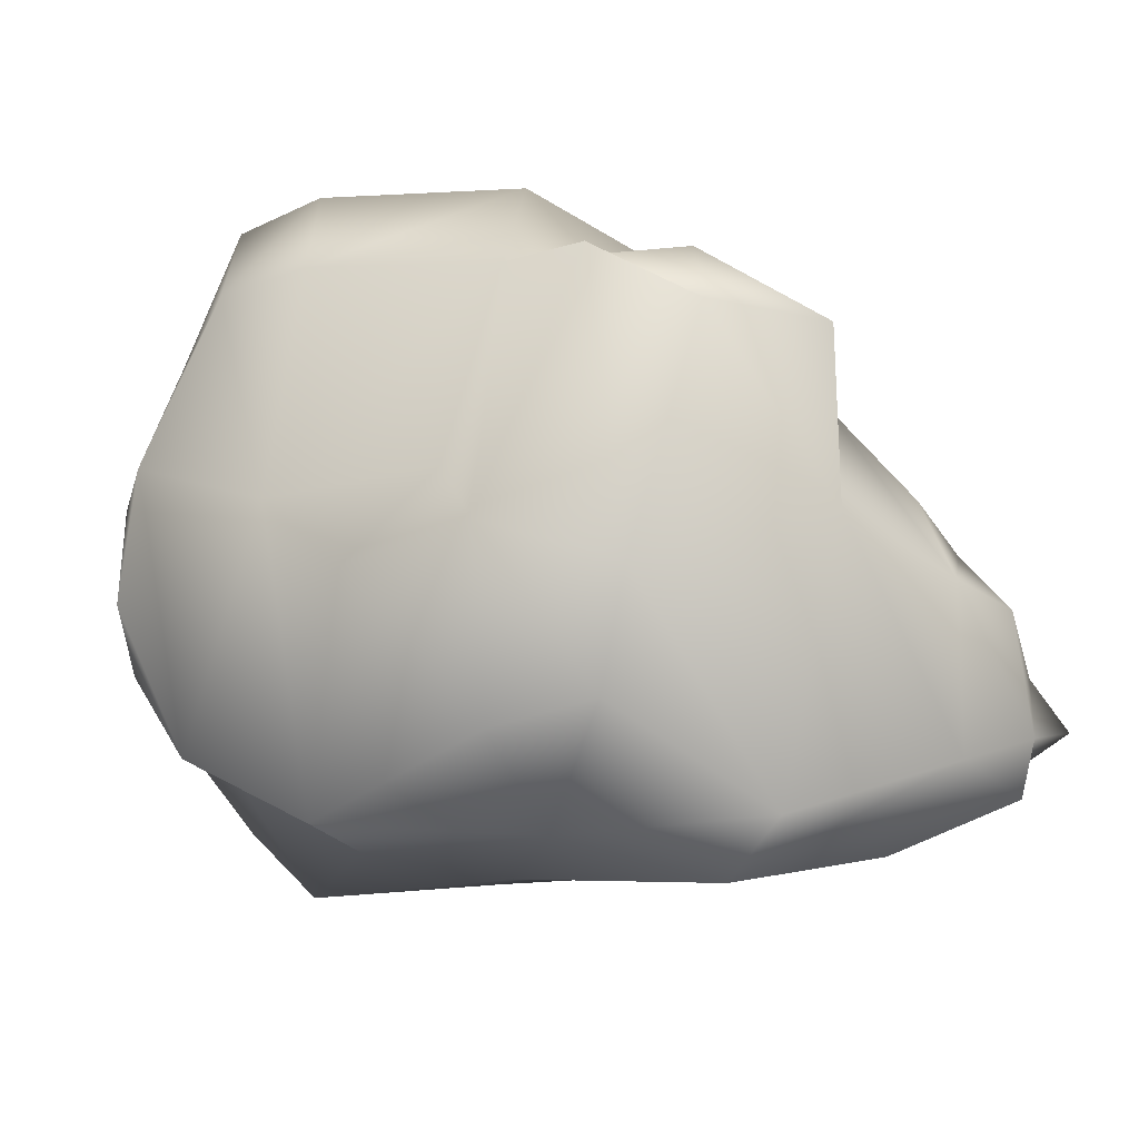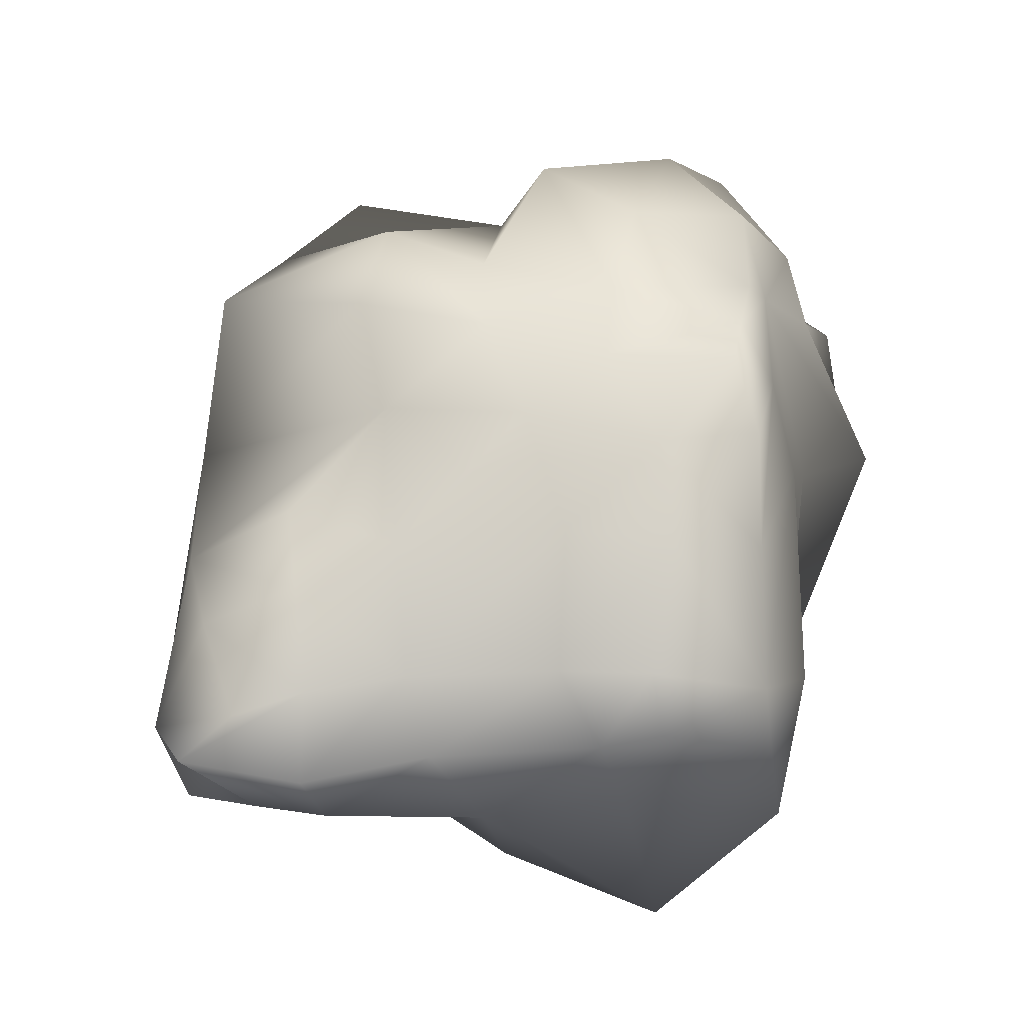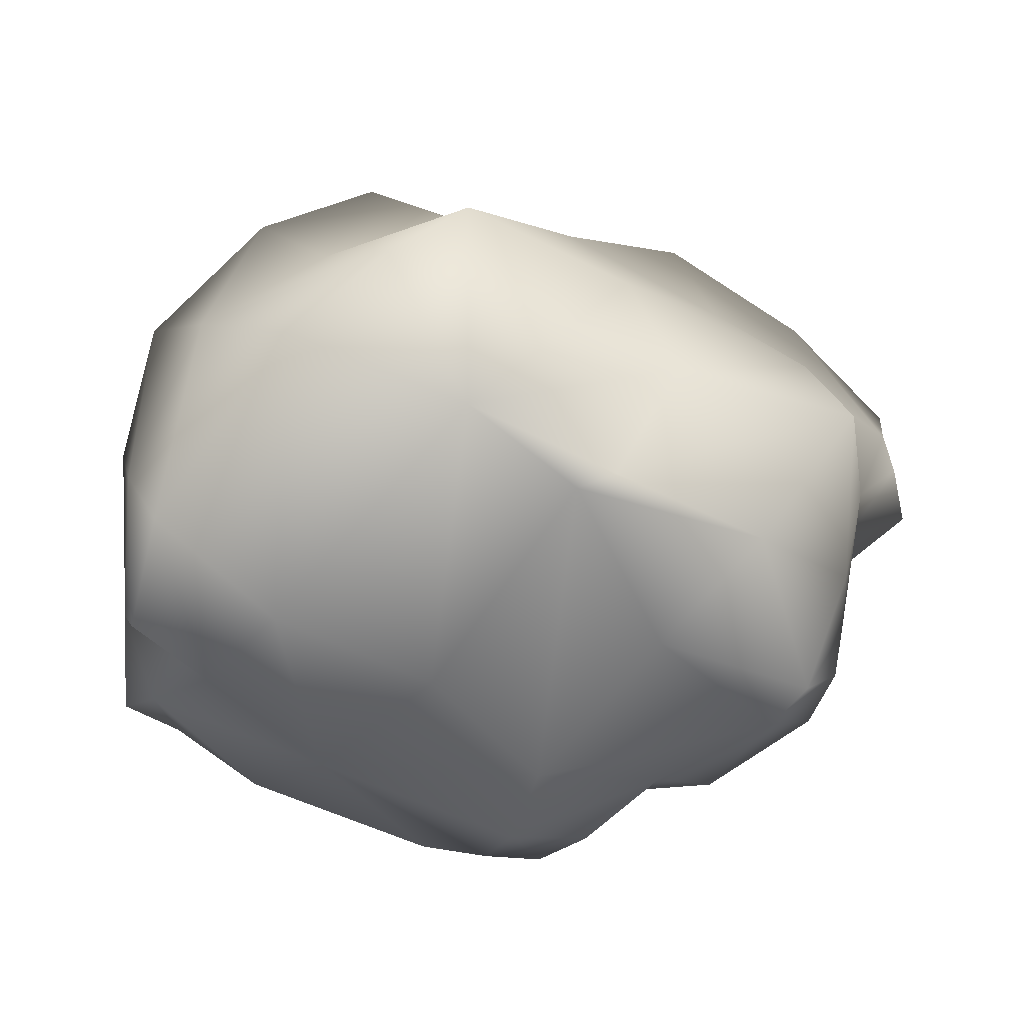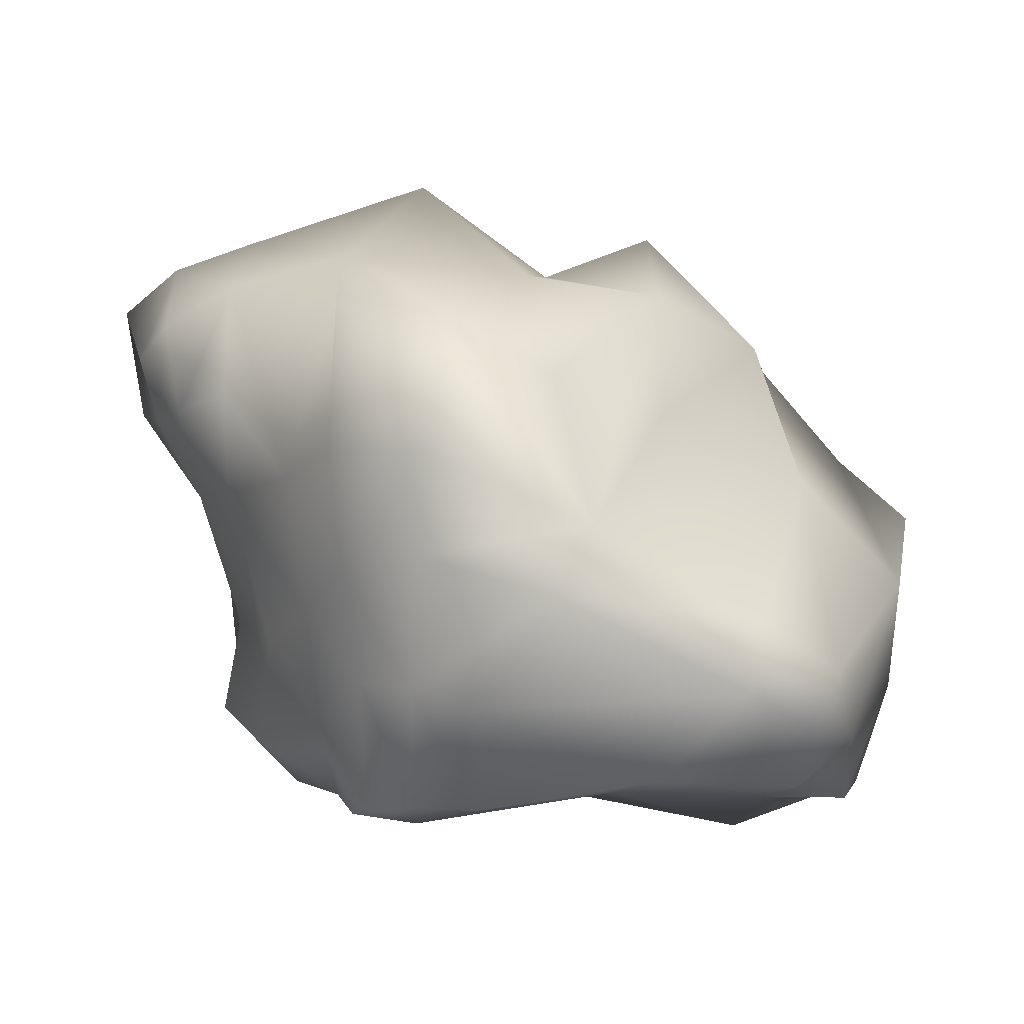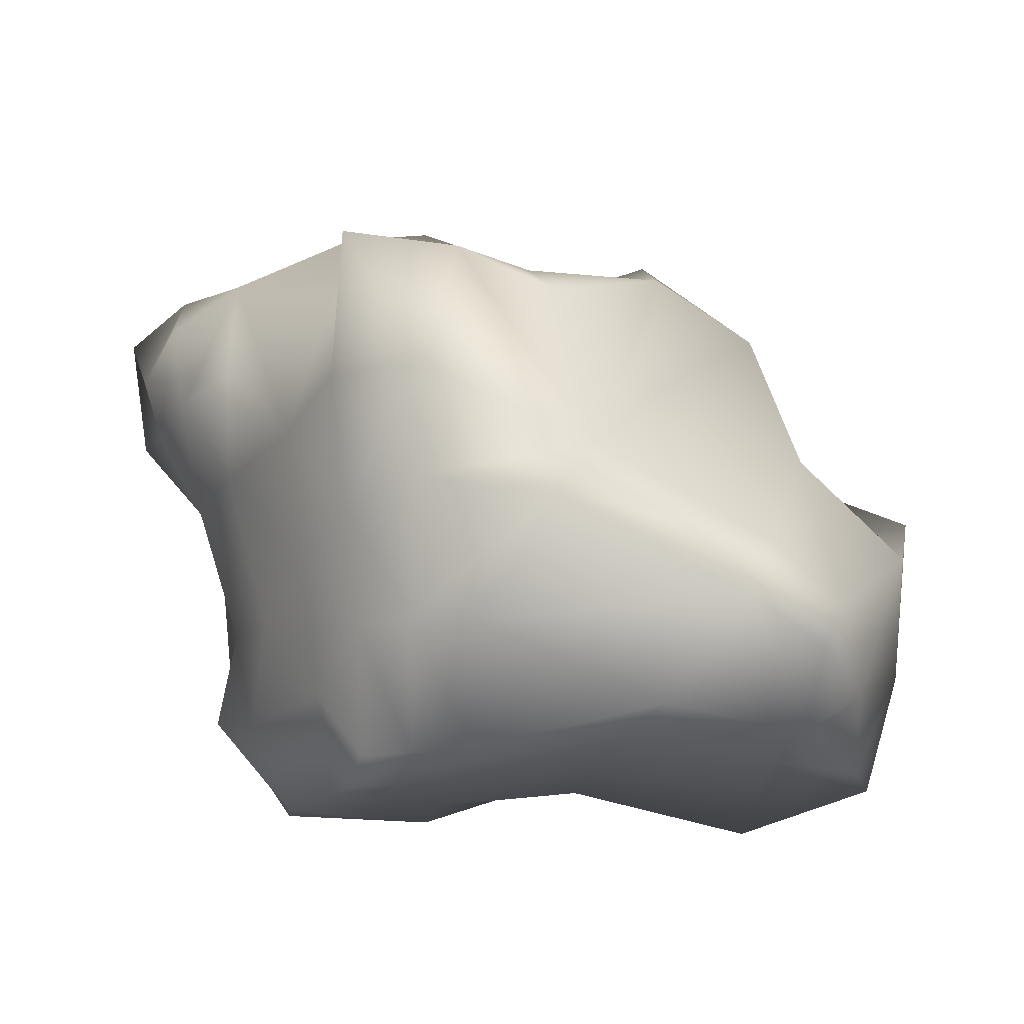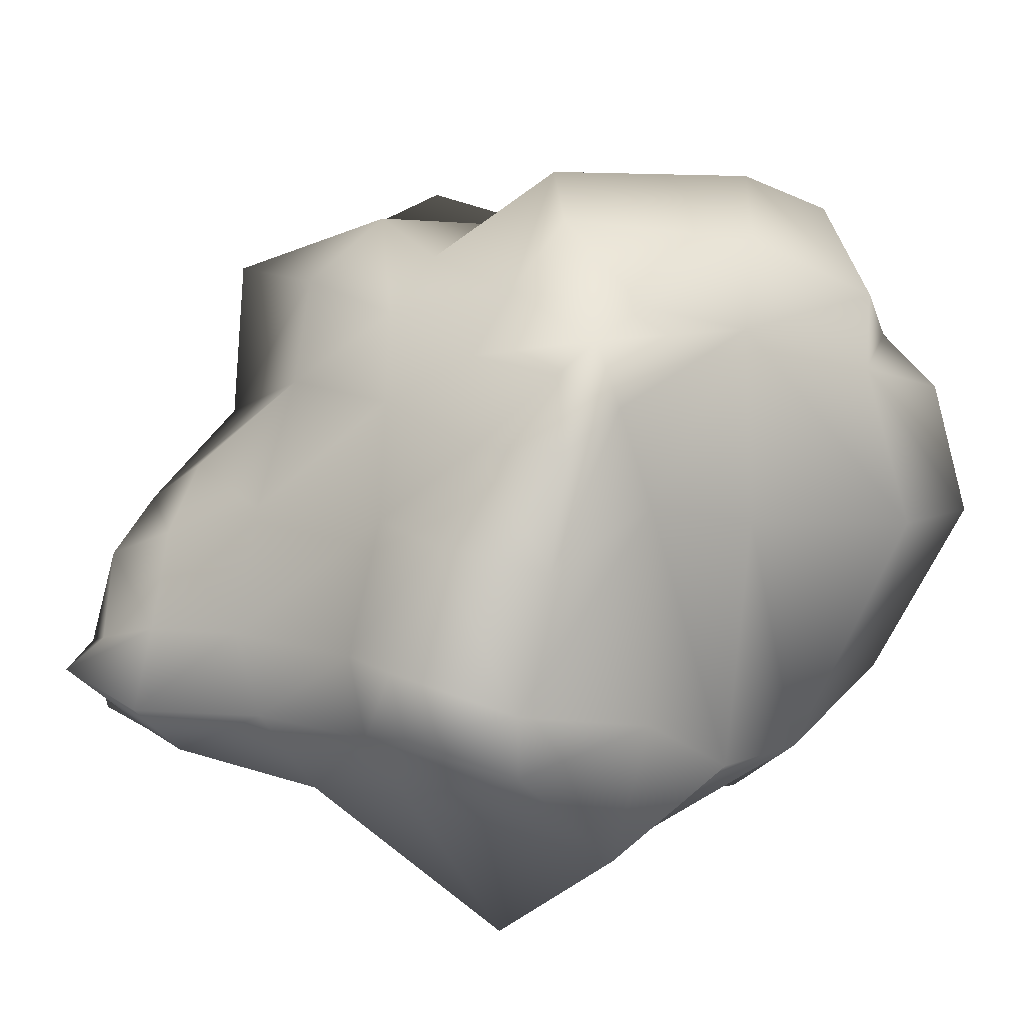
<metadata>
{"format":"obj","ext":"obj","renderer":"f3d","projection":"perspective","resolution":1024,"background":"white","views":[{"elev":8.1,"azim":-14.8,"up":"+Y"},{"elev":15.9,"azim":105.9,"up":"+Y"},{"elev":-58.0,"azim":-29.0,"up":"+Z"},{"elev":8.8,"azim":179.0,"up":"+Z"},{"elev":-6.6,"azim":178.7,"up":"+Z"},{"elev":15.5,"azim":142.2,"up":"+Y"}]}
</metadata>
<code>
v -16 8.361 -51.68
v -21.37 8.164 -54.64
v -23.3 1.554 -51.34
v -18.5 2.652 -48.98
v -21.81 0.1111 -46.99
v -18.46 1.568 -45.14
v -25.74 -6.119 -51.68
v -22.62 -7.402 -48.01
v -18.45 -3.971 -43.52
v -14.73 9.06 -47.04
v -11.76 7.52 -45.35
v -14.21 0.3338 -44.54
v -14.88 -3.53 -44.79
v -8.15 6.832 -44.74
v -8.162 1.634 -43.81
v -10.56 -6.437 -41.73
v -4.17 -0.6169 -44.98
v -4.353 -5.663 -43.74
v -6.281 4.149 -50.8
v -7.836 7.071 -49.4
v -10.82 8.857 -49.33
v -14.81 10.52 -53.5
v -20.61 10.23 -56.51
v -10.51 8.026 -52.68
v -22.87 9.104 -57.95
v -23.74 7.222 -56.55
v -26.54 2.197 -54.64
v -27.4 -1.676 -53.08
v -26.6 -4.521 -56.62
v -26.55 0.455 -58.55
v -24.61 4.799 -59.29
v -22.66 6.545 -60.44
v -24.57 -7.047 -59.51
v -25.75 -0.925 -62.29
v -24.66 3.386 -61.68
v -21.69 4.356 -61.36
v -21.4 -0.3444 -63.71
v -19.16 -8.303 -61.12
v -23.87 -7.272 -54.09
v -20.5 -9.193 -51.3
v -22.86 -9.966 -57.53
v -21.14 -11.82 -56.14
v -15.85 -7.909 -46.81
v -16.27 -9.86 -49.59
v -11.3 -8.928 -44.17
v -15.28 -11.45 -54.92
v -10.11 -9.244 -48.47
v -8.394 -11.28 -54
v -8.162 -12.65 -59.15
v -13.55 -11.28 -58.77
v -4.946 -7.402 -58.78
v -4.318 -8.274 -54.46
v -6.102 -8.352 -47.72
v -6.128 -8.739 -45.13
v -1.626 -7.437 -45.74
v -1.772 -5.362 -44.64
v -1.884 -7.713 -50.12
v -1.976 -7.704 -47.84
v -1.786 -1.841 -46.38
v -4.035 1.258 -48.36
v -2.333 -0.5996 -49.15
v 0.07522 -5.61 -46.19
v -0.5526 -4.209 -47.73
v -1.218 -3.498 -49.8
v -4.068 0.4866 -51.81
v -2.702 -3.248 -52.51
v -0.3794 -6.073 -49.92
v -3.149 -5.957 -53.09
v -3.674 -5.282 -58.35
v -4.054 -3.097 -56.94
v -5.403 0.9493 -56.77
v -6.862 4.159 -55.06
v -8.229 6.565 -53.42
v -10.36 7.543 -56.96
v -12.28 9.601 -57.19
v -8.677 5.743 -57.19
v -7.284 3.483 -59.22
v -5.014 1.038 -60.14
v -3.482 -2.681 -59.97
v -18.06 8.713 -59.64
v -16.83 6.128 -60.69
v -15.73 0.3807 -62.34
v -12.37 7.382 -60.93
v -10.39 6.635 -61.07
v -8.813 5.822 -61.18
v -8.311 3.633 -62.09
v -7.623 0.1872 -62.39
v -5.923 -3.734 -62.97
v -3.837 -4.769 -60.2
v -5.793 -5.591 -63.18
v -9.771 -9.379 -62.83
v -14.28 -8.602 -61.6
v -15.19 -7.805 -62.01
v -10.45 4.728 -62.11
v -11.19 1.71 -62.75
v -10.69 -4.982 -63.4
f 1 2 3 4
f 4 3 5 6
f 3 7 8 5
f 9 6 5 8
f 1 4 6 10
f 12 11 10 6
f 13 12 6 9
f 15 14 11 12
f 16 15 12 13
f 18 17 15 16
f 15 19 20 14
f 14 20 21 11
f 1 10 11 21
f 2 1 22 23
f 24 22 1 21
f 26 2 23 25
f 7 3 27 28
f 3 2 26 27
f 30 29 28 27
f 31 30 27 26
f 31 26 25 32
f 34 33 29 30
f 35 34 30 31
f 36 35 31 32
f 34 35 36 37
f 33 34 37 38
f 7 28 29 39
f 8 7 39 40
f 29 33 41 39
f 39 41 42 40
f 43 13 9 8
f 40 44 43 8
f 43 45 16 13
f 42 46 44 40
f 45 43 44 47
f 47 44 46 48
f 50 49 48 46
f 52 48 49 51
f 52 53 47 48
f 47 53 54 45
f 18 16 45 54
f 18 54 55 56
f 52 57 58 53
f 56 59 17 18
f 17 60 19 15
f 17 59 61 60
f 63 59 56 62
f 64 61 59 63
f 60 61 65 19
f 66 65 61 64
f 56 55 58 62
f 62 58 57 67
f 64 63 62 67
f 66 64 67 68
f 68 67 57 52
f 69 68 52 51
f 70 66 68 69
f 71 65 66 70
f 72 19 65 71
f 73 20 19 72
f 21 20 73 24
f 22 24 74 75
f 73 76 74 24
f 76 73 72 77
f 71 78 77 72
f 78 71 70 79
f 23 22 75 80
f 32 25 23 80
f 81 36 32 80
f 37 36 81 82
f 83 81 80 75
f 83 75 74 84
f 76 85 84 74
f 77 86 85 76
f 77 78 87 86
f 88 87 78 79
f 79 70 69 89
f 88 79 89 90
f 90 89 69 51
f 51 49 91 90
f 41 33 38 42
f 38 50 46 42
f 49 50 92 91
f 82 93 38 37
f 92 50 38 93
f 94 84 85 86
f 81 83 84 94
f 95 82 81 94
f 87 95 94 86
f 95 87 88 96
f 93 82 95 96
f 90 91 96 88
f 54 53 58 55
f 91 92 93 96

</code>
